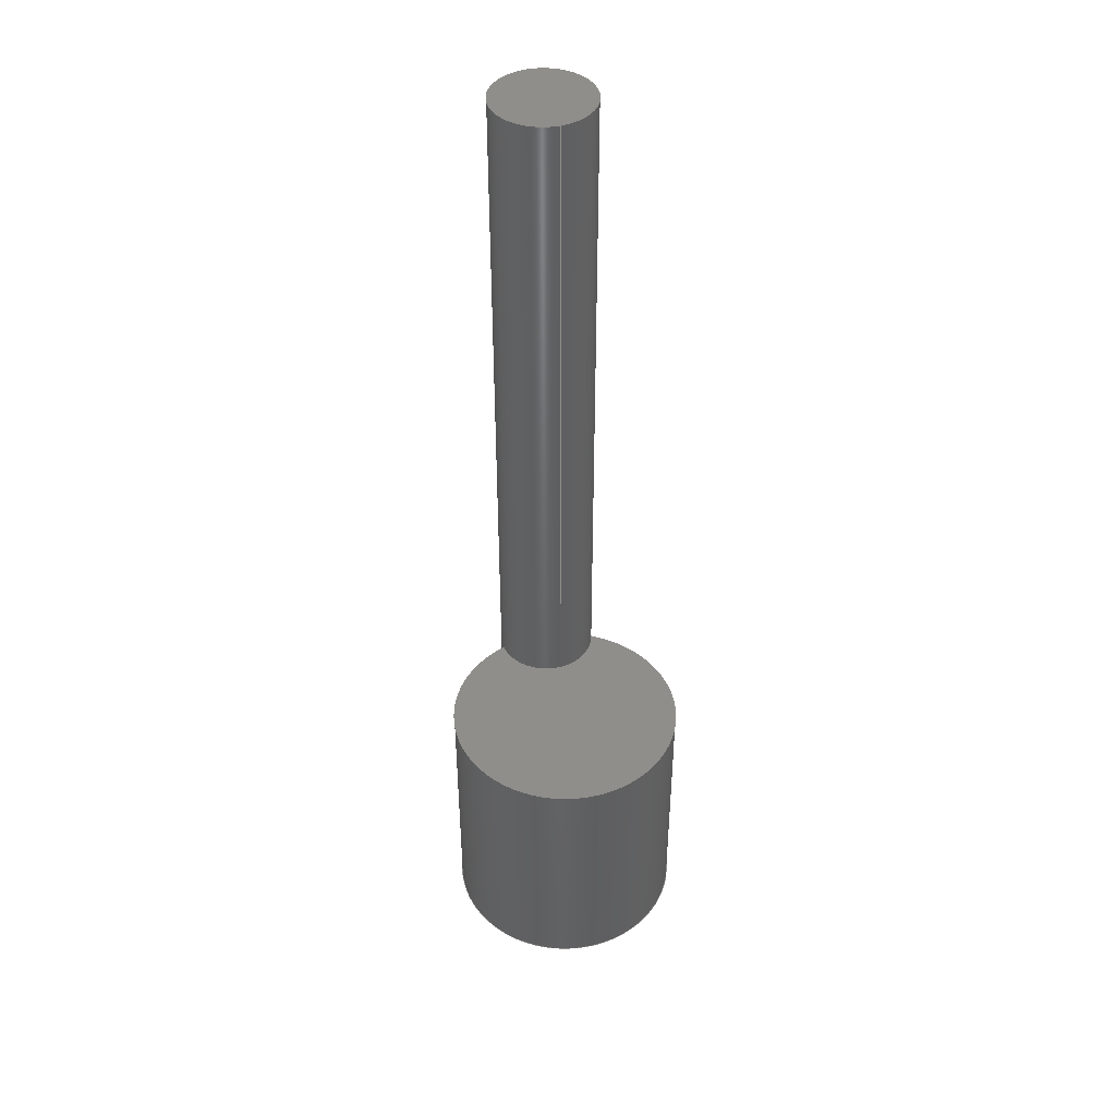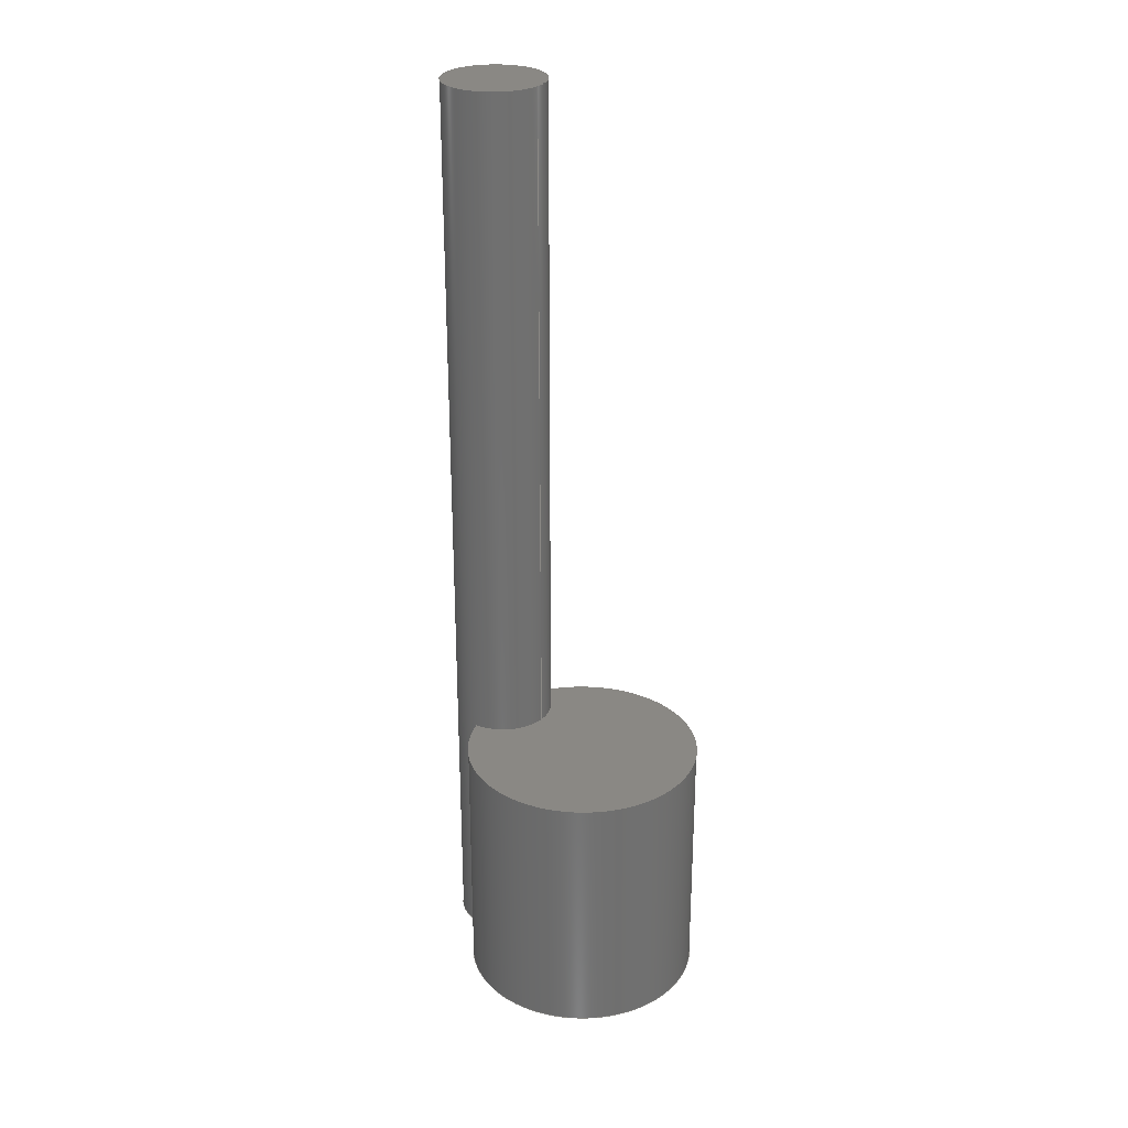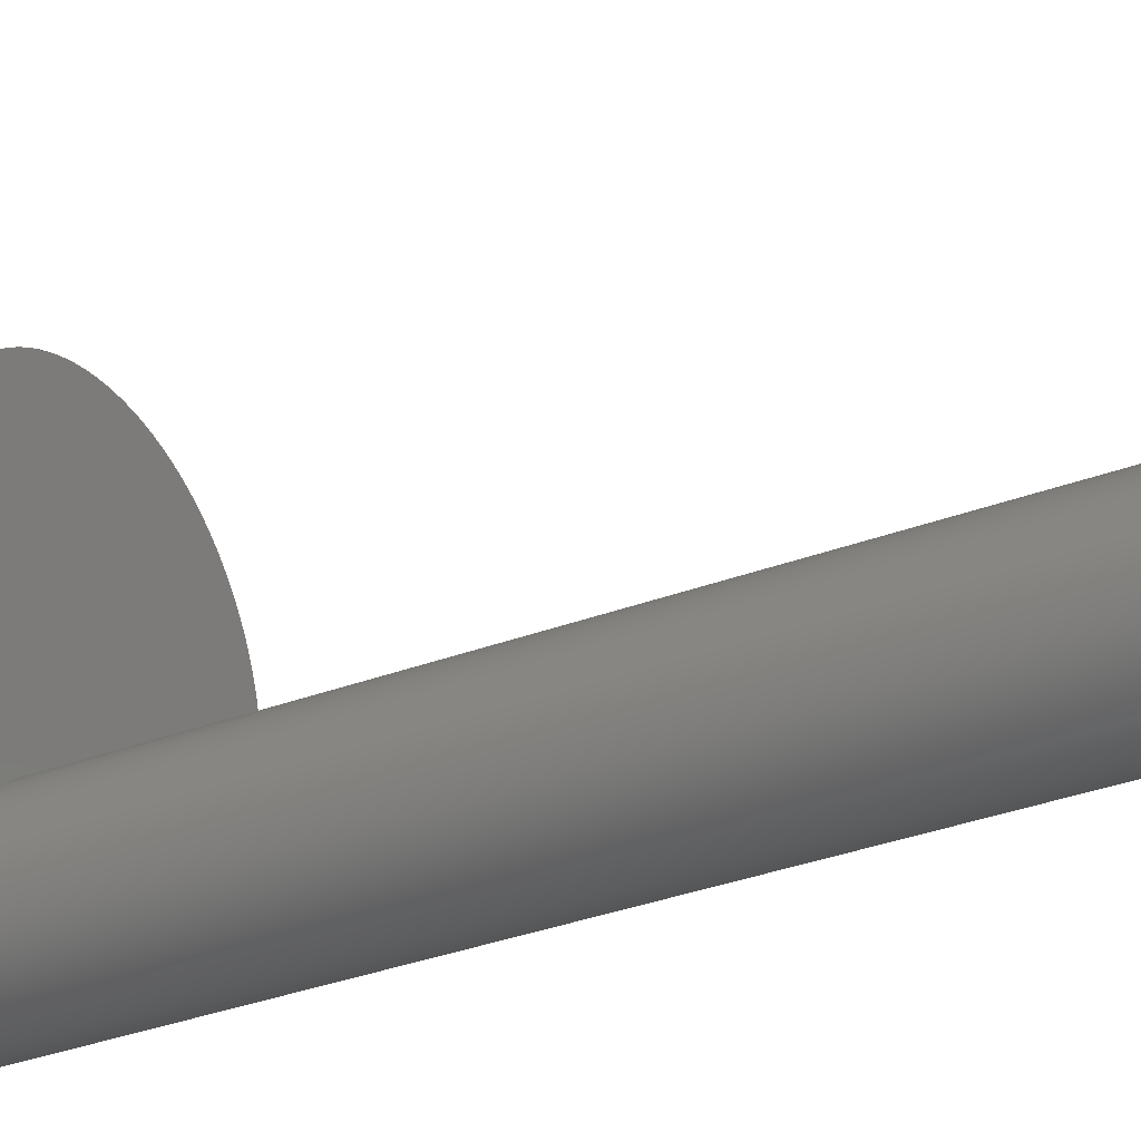
<metadata>
{"format":"step","ext":"stp","renderer":"f3d","projection":"perspective","resolution":1024,"background":"white","views":[{"elev":43.2,"azim":161.8,"up":"+Z"},{"elev":27.6,"azim":126.6,"up":"+Z"},{"elev":-30.2,"azim":-60.5,"up":"+Y"}]}
</metadata>
<code>
ISO-10303-21;
DATA;
#1 = APPLICATION_PROTOCOL_DEFINITION('international standard',
  'automotive_design',2000,#2);
#2 = APPLICATION_CONTEXT(
  'core data for automotive mechanical design processes');
#3 = SHAPE_DEFINITION_REPRESENTATION(#4,#10);
#4 = PRODUCT_DEFINITION_SHAPE('','',#5);
#5 = PRODUCT_DEFINITION('design','',#6,#9);
#6 = PRODUCT_DEFINITION_FORMATION('','',#7);
#7 = PRODUCT('Open CASCADE STEP translator 7.7 8',
  'Open CASCADE STEP translator 7.7 8','',(#8));
#8 = PRODUCT_CONTEXT('',#2,'mechanical');
#9 = PRODUCT_DEFINITION_CONTEXT('part definition',#2,'design');
#10 = ADVANCED_BREP_SHAPE_REPRESENTATION('',(#11,#15),#265);
#11 = AXIS2_PLACEMENT_3D('',#12,#13,#14);
#12 = CARTESIAN_POINT('',(0,0,0));
#13 = DIRECTION('',(0,0,1));
#14 = DIRECTION('',(1,0,-0));
#15 = MANIFOLD_SOLID_BREP('',#16);
#16 = CLOSED_SHELL('',(#17,#132,#157,#255,#261));
#17 = ADVANCED_FACE('0',(#18),#33,.T.);
#18 = FACE_BOUND('',#19,.T.);
#19 = EDGE_LOOP('',(#20,#55,#81,#113));
#20 = ORIENTED_EDGE('',*,*,#21,.T.);
#21 = EDGE_CURVE('',#22,#24,#26,.T.);
#22 = VERTEX_POINT('',#23);
#23 = CARTESIAN_POINT('',(35.71,-96.13,-500));
#24 = VERTEX_POINT('',#25);
#25 = CARTESIAN_POINT('',(-68.33,-81.26,-500));
#26 = SURFACE_CURVE('',#27,(#32,#43),.PCURVE_S1);
#27 = CIRCLE('',#28,126.7);
#28 = AXIS2_PLACEMENT_3D('',#29,#30,#31);
#29 = CARTESIAN_POINT('',(7.964e-15,25.49,-500));
#30 = DIRECTION('',(0,0,1));
#31 = DIRECTION('',(0.2817,-0.9595,0));
#32 = PCURVE('',#33,#38);
#33 = CYLINDRICAL_SURFACE('',#34,126.7);
#34 = AXIS2_PLACEMENT_3D('',#35,#36,#37);
#35 = CARTESIAN_POINT('',(7.964e-15,25.49,-500));
#36 = DIRECTION('',(0,0,1));
#37 = DIRECTION('',(1,0,0));
#38 = DEFINITIONAL_REPRESENTATION('',(#39),#42);
#39 = B_SPLINE_CURVE_WITH_KNOTS('',1,(#40,#41),.UNSPECIFIED.,.F.,.F.,(2,
    2),(0,5.428),.PIECEWISE_BEZIER_KNOTS.);
#40 = CARTESIAN_POINT('',(4.998,0));
#41 = CARTESIAN_POINT('',(10.43,0));
#42 = ( GEOMETRIC_REPRESENTATION_CONTEXT(2) 
PARAMETRIC_REPRESENTATION_CONTEXT() REPRESENTATION_CONTEXT('2D SPACE',''
  ) );
#43 = PCURVE('',#44,#49);
#44 = PLANE('',#45);
#45 = AXIS2_PLACEMENT_3D('',#46,#47,#48);
#46 = CARTESIAN_POINT('',(7.964e-15,25.49,-500));
#47 = DIRECTION('',(0,0,1));
#48 = DIRECTION('',(1,0,0));
#49 = DEFINITIONAL_REPRESENTATION('',(#50),#54);
#50 = CIRCLE('',#51,126.7);
#51 = AXIS2_PLACEMENT_2D('',#52,#53);
#52 = CARTESIAN_POINT('',(0,0));
#53 = DIRECTION('',(0.2817,-0.9595));
#54 = ( GEOMETRIC_REPRESENTATION_CONTEXT(2) 
PARAMETRIC_REPRESENTATION_CONTEXT() REPRESENTATION_CONTEXT('2D SPACE',''
  ) );
#55 = ORIENTED_EDGE('',*,*,#56,.T.);
#56 = EDGE_CURVE('',#24,#57,#59,.T.);
#57 = VERTEX_POINT('',#58);
#58 = CARTESIAN_POINT('',(-68.33,-81.26,
    -221));
#59 = SURFACE_CURVE('',#60,(#64,#70),.PCURVE_S1);
#60 = LINE('',#61,#62);
#61 = CARTESIAN_POINT('',(-68.33,-81.26,-500));
#62 = VECTOR('',#63,1);
#63 = DIRECTION('',(0,0,1));
#64 = PCURVE('',#33,#65);
#65 = DEFINITIONAL_REPRESENTATION('',(#66),#69);
#66 = B_SPLINE_CURVE_WITH_KNOTS('',1,(#67,#68),.UNSPECIFIED.,.F.,.F.,(2,
    2),(0,279),.PIECEWISE_BEZIER_KNOTS.);
#67 = CARTESIAN_POINT('',(10.43,0));
#68 = CARTESIAN_POINT('',(10.43,279));
#69 = ( GEOMETRIC_REPRESENTATION_CONTEXT(2) 
PARAMETRIC_REPRESENTATION_CONTEXT() REPRESENTATION_CONTEXT('2D SPACE',''
  ) );
#70 = PCURVE('',#71,#76);
#71 = CYLINDRICAL_SURFACE('',#72,53.52);
#72 = AXIS2_PLACEMENT_3D('',#73,#74,#75);
#73 = CARTESIAN_POINT('',(-17.74,-98.72,-500));
#74 = DIRECTION('',(0,0,1));
#75 = DIRECTION('',(0.00506,1,0));
#76 = DEFINITIONAL_REPRESENTATION('',(#77),#80);
#77 = B_SPLINE_CURVE_WITH_KNOTS('',1,(#78,#79),.UNSPECIFIED.,.F.,.F.,(2,
    2),(0,279),.PIECEWISE_BEZIER_KNOTS.);
#78 = CARTESIAN_POINT('',(1.243,0));
#79 = CARTESIAN_POINT('',(1.243,279));
#80 = ( GEOMETRIC_REPRESENTATION_CONTEXT(2) 
PARAMETRIC_REPRESENTATION_CONTEXT() REPRESENTATION_CONTEXT('2D SPACE',''
  ) );
#81 = ORIENTED_EDGE('',*,*,#82,.T.);
#82 = EDGE_CURVE('',#57,#83,#85,.T.);
#83 = VERTEX_POINT('',#84);
#84 = CARTESIAN_POINT('',(35.71,-96.13,
    -221));
#85 = SURFACE_CURVE('',#86,(#91,#97),.PCURVE_S1);
#86 = CIRCLE('',#87,126.7);
#87 = AXIS2_PLACEMENT_3D('',#88,#89,#90);
#88 = CARTESIAN_POINT('',(7.964e-15,25.49,
    -221));
#89 = DIRECTION('',(-0,0,-1));
#90 = DIRECTION('',(-0.5391,-0.8422,0));
#91 = PCURVE('',#33,#92);
#92 = DEFINITIONAL_REPRESENTATION('',(#93),#96);
#93 = B_SPLINE_CURVE_WITH_KNOTS('',1,(#94,#95),.UNSPECIFIED.,.F.,.F.,(2,
    2),(0,5.428),.PIECEWISE_BEZIER_KNOTS.);
#94 = CARTESIAN_POINT('',(10.43,279));
#95 = CARTESIAN_POINT('',(4.998,279));
#96 = ( GEOMETRIC_REPRESENTATION_CONTEXT(2) 
PARAMETRIC_REPRESENTATION_CONTEXT() REPRESENTATION_CONTEXT('2D SPACE',''
  ) );
#97 = PCURVE('',#98,#103);
#98 = PLANE('',#99);
#99 = AXIS2_PLACEMENT_3D('',#100,#101,#102);
#100 = CARTESIAN_POINT('',(7.964e-15,25.49,
    -221));
#101 = DIRECTION('',(0,0,1));
#102 = DIRECTION('',(1,0,0));
#103 = DEFINITIONAL_REPRESENTATION('',(#104),#112);
#104 = ( BOUNDED_CURVE() B_SPLINE_CURVE(2,(#105,#106,#107,#108,#109,#110
,#111),.UNSPECIFIED.,.T.,.F.) B_SPLINE_CURVE_WITH_KNOTS((1,2,2,2,2,1),(
    -2.094,0,2.094,4.189,6.283,
8.378),.UNSPECIFIED.) CURVE() GEOMETRIC_REPRESENTATION_ITEM() 
RATIONAL_B_SPLINE_CURVE((1,0.5,1,0.5,1,0.5,1)) REPRESENTATION_ITEM(
  '') );
#105 = CARTESIAN_POINT('',(-68.33,-106.8));
#106 = CARTESIAN_POINT('',(-253.2,11.6));
#107 = CARTESIAN_POINT('',(-58.29,112.6));
#108 = CARTESIAN_POINT('',(136.7,213.5));
#109 = CARTESIAN_POINT('',(126.6,-5.8));
#110 = CARTESIAN_POINT('',(116.6,-225.1));
#111 = CARTESIAN_POINT('',(-68.33,-106.8));
#112 = ( GEOMETRIC_REPRESENTATION_CONTEXT(2) 
PARAMETRIC_REPRESENTATION_CONTEXT() REPRESENTATION_CONTEXT('2D SPACE',''
  ) );
#113 = ORIENTED_EDGE('',*,*,#114,.F.);
#114 = EDGE_CURVE('',#22,#83,#115,.T.);
#115 = SURFACE_CURVE('',#116,(#120,#126),.PCURVE_S1);
#116 = LINE('',#117,#118);
#117 = CARTESIAN_POINT('',(35.71,-96.13,-500));
#118 = VECTOR('',#119,1);
#119 = DIRECTION('',(0,0,1));
#120 = PCURVE('',#33,#121);
#121 = DEFINITIONAL_REPRESENTATION('',(#122),#125);
#122 = B_SPLINE_CURVE_WITH_KNOTS('',1,(#123,#124),.UNSPECIFIED.,.F.,.F.,
  (2,2),(0,279),.PIECEWISE_BEZIER_KNOTS.);
#123 = CARTESIAN_POINT('',(4.998,0));
#124 = CARTESIAN_POINT('',(4.998,279));
#125 = ( GEOMETRIC_REPRESENTATION_CONTEXT(2) 
PARAMETRIC_REPRESENTATION_CONTEXT() REPRESENTATION_CONTEXT('2D SPACE',''
  ) );
#126 = PCURVE('',#71,#127);
#127 = DEFINITIONAL_REPRESENTATION('',(#128),#131);
#128 = B_SPLINE_CURVE_WITH_KNOTS('',1,(#129,#130),.UNSPECIFIED.,.F.,.F.,
  (2,2),(0,279),.PIECEWISE_BEZIER_KNOTS.);
#129 = CARTESIAN_POINT('',(4.766,0));
#130 = CARTESIAN_POINT('',(4.766,279));
#131 = ( GEOMETRIC_REPRESENTATION_CONTEXT(2) 
PARAMETRIC_REPRESENTATION_CONTEXT() REPRESENTATION_CONTEXT('2D SPACE',''
  ) );
#132 = ADVANCED_FACE('0',(#133),#44,.F.);
#133 = FACE_BOUND('',#134,.F.);
#134 = EDGE_LOOP('',(#135,#136));
#135 = ORIENTED_EDGE('',*,*,#21,.T.);
#136 = ORIENTED_EDGE('',*,*,#137,.T.);
#137 = EDGE_CURVE('',#24,#22,#138,.T.);
#138 = SURFACE_CURVE('',#139,(#144,#151),.PCURVE_S1);
#139 = CIRCLE('',#140,53.52);
#140 = AXIS2_PLACEMENT_3D('',#141,#142,#143);
#141 = CARTESIAN_POINT('',(-17.74,-98.72,-500));
#142 = DIRECTION('',(0,-0,1));
#143 = DIRECTION('',(0.00506,1,0));
#144 = PCURVE('',#44,#145);
#145 = DEFINITIONAL_REPRESENTATION('',(#146),#150);
#146 = CIRCLE('',#147,53.52);
#147 = AXIS2_PLACEMENT_2D('',#148,#149);
#148 = CARTESIAN_POINT('',(-17.74,-124.2));
#149 = DIRECTION('',(0.00506,1));
#150 = ( GEOMETRIC_REPRESENTATION_CONTEXT(2) 
PARAMETRIC_REPRESENTATION_CONTEXT() REPRESENTATION_CONTEXT('2D SPACE',''
  ) );
#151 = PCURVE('',#71,#152);
#152 = DEFINITIONAL_REPRESENTATION('',(#153),#156);
#153 = B_SPLINE_CURVE_WITH_KNOTS('',1,(#154,#155),.UNSPECIFIED.,.F.,.F.,
  (2,2),(1.243,4.766),.PIECEWISE_BEZIER_KNOTS.);
#154 = CARTESIAN_POINT('',(1.243,0));
#155 = CARTESIAN_POINT('',(4.766,0));
#156 = ( GEOMETRIC_REPRESENTATION_CONTEXT(2) 
PARAMETRIC_REPRESENTATION_CONTEXT() REPRESENTATION_CONTEXT('2D SPACE',''
  ) );
#157 = ADVANCED_FACE('0',(#158),#71,.T.);
#158 = FACE_BOUND('',#159,.T.);
#159 = EDGE_LOOP('',(#160,#183,#209,#210,#231,#232,#233,#234));
#160 = ORIENTED_EDGE('',*,*,#161,.T.);
#161 = EDGE_CURVE('',#162,#164,#166,.T.);
#162 = VERTEX_POINT('',#163);
#163 = CARTESIAN_POINT('',(-17.47,-45.21,
    -221));
#164 = VERTEX_POINT('',#165);
#165 = CARTESIAN_POINT('',(-17.47,-45.21,500));
#166 = SEAM_CURVE('',#167,(#171,#177),.PCURVE_S1);
#167 = LINE('',#168,#169);
#168 = CARTESIAN_POINT('',(-17.47,-45.21,-500));
#169 = VECTOR('',#170,1);
#170 = DIRECTION('',(0,0,1));
#171 = PCURVE('',#71,#172);
#172 = DEFINITIONAL_REPRESENTATION('',(#173),#176);
#173 = B_SPLINE_CURVE_WITH_KNOTS('',1,(#174,#175),.UNSPECIFIED.,.F.,.F.,
  (2,2),(279,1000),.PIECEWISE_BEZIER_KNOTS.);
#174 = CARTESIAN_POINT('',(6.283,279));
#175 = CARTESIAN_POINT('',(6.283,1000));
#176 = ( GEOMETRIC_REPRESENTATION_CONTEXT(2) 
PARAMETRIC_REPRESENTATION_CONTEXT() REPRESENTATION_CONTEXT('2D SPACE',''
  ) );
#177 = PCURVE('',#71,#178);
#178 = DEFINITIONAL_REPRESENTATION('',(#179),#182);
#179 = B_SPLINE_CURVE_WITH_KNOTS('',1,(#180,#181),.UNSPECIFIED.,.F.,.F.,
  (2,2),(279,1000),.PIECEWISE_BEZIER_KNOTS.);
#180 = CARTESIAN_POINT('',(0,279));
#181 = CARTESIAN_POINT('',(0,1000));
#182 = ( GEOMETRIC_REPRESENTATION_CONTEXT(2) 
PARAMETRIC_REPRESENTATION_CONTEXT() REPRESENTATION_CONTEXT('2D SPACE',''
  ) );
#183 = ORIENTED_EDGE('',*,*,#184,.F.);
#184 = EDGE_CURVE('',#164,#164,#185,.T.);
#185 = SURFACE_CURVE('',#186,(#191,#197),.PCURVE_S1);
#186 = CIRCLE('',#187,53.52);
#187 = AXIS2_PLACEMENT_3D('',#188,#189,#190);
#188 = CARTESIAN_POINT('',(-17.74,-98.72,500));
#189 = DIRECTION('',(0,-0,1));
#190 = DIRECTION('',(0.00506,1,0));
#191 = PCURVE('',#71,#192);
#192 = DEFINITIONAL_REPRESENTATION('',(#193),#196);
#193 = B_SPLINE_CURVE_WITH_KNOTS('',1,(#194,#195),.UNSPECIFIED.,.F.,.F.,
  (2,2),(0,6.283),.PIECEWISE_BEZIER_KNOTS.);
#194 = CARTESIAN_POINT('',(0,1000));
#195 = CARTESIAN_POINT('',(6.283,1000));
#196 = ( GEOMETRIC_REPRESENTATION_CONTEXT(2) 
PARAMETRIC_REPRESENTATION_CONTEXT() REPRESENTATION_CONTEXT('2D SPACE',''
  ) );
#197 = PCURVE('',#198,#203);
#198 = PLANE('',#199);
#199 = AXIS2_PLACEMENT_3D('',#200,#201,#202);
#200 = CARTESIAN_POINT('',(-17.74,-98.72,500));
#201 = DIRECTION('',(0,0,1));
#202 = DIRECTION('',(0.00506,1,0));
#203 = DEFINITIONAL_REPRESENTATION('',(#204),#208);
#204 = CIRCLE('',#205,53.52);
#205 = AXIS2_PLACEMENT_2D('',#206,#207);
#206 = CARTESIAN_POINT('',(0,0));
#207 = DIRECTION('',(1,0));
#208 = ( GEOMETRIC_REPRESENTATION_CONTEXT(2) 
PARAMETRIC_REPRESENTATION_CONTEXT() REPRESENTATION_CONTEXT('2D SPACE',''
  ) );
#209 = ORIENTED_EDGE('',*,*,#161,.F.);
#210 = ORIENTED_EDGE('',*,*,#211,.T.);
#211 = EDGE_CURVE('',#162,#57,#212,.T.);
#212 = SURFACE_CURVE('',#213,(#218,#224),.PCURVE_S1);
#213 = CIRCLE('',#214,53.52);
#214 = AXIS2_PLACEMENT_3D('',#215,#216,#217);
#215 = CARTESIAN_POINT('',(-17.74,-98.72,
    -221));
#216 = DIRECTION('',(0,0,1));
#217 = DIRECTION('',(0.00506,1,-0));
#218 = PCURVE('',#71,#219);
#219 = DEFINITIONAL_REPRESENTATION('',(#220),#223);
#220 = B_SPLINE_CURVE_WITH_KNOTS('',1,(#221,#222),.UNSPECIFIED.,.F.,.F.,
  (2,2),(0,1.243),.PIECEWISE_BEZIER_KNOTS.);
#221 = CARTESIAN_POINT('',(0,279));
#222 = CARTESIAN_POINT('',(1.243,279));
#223 = ( GEOMETRIC_REPRESENTATION_CONTEXT(2) 
PARAMETRIC_REPRESENTATION_CONTEXT() REPRESENTATION_CONTEXT('2D SPACE',''
  ) );
#224 = PCURVE('',#98,#225);
#225 = DEFINITIONAL_REPRESENTATION('',(#226),#230);
#226 = CIRCLE('',#227,53.52);
#227 = AXIS2_PLACEMENT_2D('',#228,#229);
#228 = CARTESIAN_POINT('',(-17.74,-124.2));
#229 = DIRECTION('',(0.00506,1));
#230 = ( GEOMETRIC_REPRESENTATION_CONTEXT(2) 
PARAMETRIC_REPRESENTATION_CONTEXT() REPRESENTATION_CONTEXT('2D SPACE',''
  ) );
#231 = ORIENTED_EDGE('',*,*,#56,.F.);
#232 = ORIENTED_EDGE('',*,*,#137,.T.);
#233 = ORIENTED_EDGE('',*,*,#114,.T.);
#234 = ORIENTED_EDGE('',*,*,#235,.T.);
#235 = EDGE_CURVE('',#83,#162,#236,.T.);
#236 = SURFACE_CURVE('',#237,(#242,#248),.PCURVE_S1);
#237 = CIRCLE('',#238,53.52);
#238 = AXIS2_PLACEMENT_3D('',#239,#240,#241);
#239 = CARTESIAN_POINT('',(-17.74,-98.72,
    -221));
#240 = DIRECTION('',(0,0,1));
#241 = DIRECTION('',(0.00506,1,-0));
#242 = PCURVE('',#71,#243);
#243 = DEFINITIONAL_REPRESENTATION('',(#244),#247);
#244 = B_SPLINE_CURVE_WITH_KNOTS('',1,(#245,#246),.UNSPECIFIED.,.F.,.F.,
  (2,2),(4.766,6.283),.PIECEWISE_BEZIER_KNOTS.);
#245 = CARTESIAN_POINT('',(4.766,279));
#246 = CARTESIAN_POINT('',(6.283,279));
#247 = ( GEOMETRIC_REPRESENTATION_CONTEXT(2) 
PARAMETRIC_REPRESENTATION_CONTEXT() REPRESENTATION_CONTEXT('2D SPACE',''
  ) );
#248 = PCURVE('',#98,#249);
#249 = DEFINITIONAL_REPRESENTATION('',(#250),#254);
#250 = CIRCLE('',#251,53.52);
#251 = AXIS2_PLACEMENT_2D('',#252,#253);
#252 = CARTESIAN_POINT('',(-17.74,-124.2));
#253 = DIRECTION('',(0.00506,1));
#254 = ( GEOMETRIC_REPRESENTATION_CONTEXT(2) 
PARAMETRIC_REPRESENTATION_CONTEXT() REPRESENTATION_CONTEXT('2D SPACE',''
  ) );
#255 = ADVANCED_FACE('0',(#256),#98,.T.);
#256 = FACE_BOUND('',#257,.T.);
#257 = EDGE_LOOP('',(#258,#259,#260));
#258 = ORIENTED_EDGE('',*,*,#235,.F.);
#259 = ORIENTED_EDGE('',*,*,#82,.F.);
#260 = ORIENTED_EDGE('',*,*,#211,.F.);
#261 = ADVANCED_FACE('0',(#262),#198,.T.);
#262 = FACE_BOUND('',#263,.T.);
#263 = EDGE_LOOP('',(#264));
#264 = ORIENTED_EDGE('',*,*,#184,.T.);
#265 = ( GEOMETRIC_REPRESENTATION_CONTEXT(3) 
GLOBAL_UNCERTAINTY_ASSIGNED_CONTEXT((#269)) GLOBAL_UNIT_ASSIGNED_CONTEXT
((#266,#267,#268)) REPRESENTATION_CONTEXT('Context #1',
  '3D Context with UNIT and UNCERTAINTY') );
#266 = ( LENGTH_UNIT() NAMED_UNIT(*) SI_UNIT(.MILLI.,.METRE.) );
#267 = ( NAMED_UNIT(*) PLANE_ANGLE_UNIT() SI_UNIT($,.RADIAN.) );
#268 = ( NAMED_UNIT(*) SI_UNIT($,.STERADIAN.) SOLID_ANGLE_UNIT() );
#269 = UNCERTAINTY_MEASURE_WITH_UNIT(LENGTH_MEASURE(1e-07),#266,
  'distance_accuracy_value','confusion accuracy');
#270 = PRODUCT_RELATED_PRODUCT_CATEGORY('part',$,(#7));
ENDSEC;
END-ISO-10303-21;

</code>
